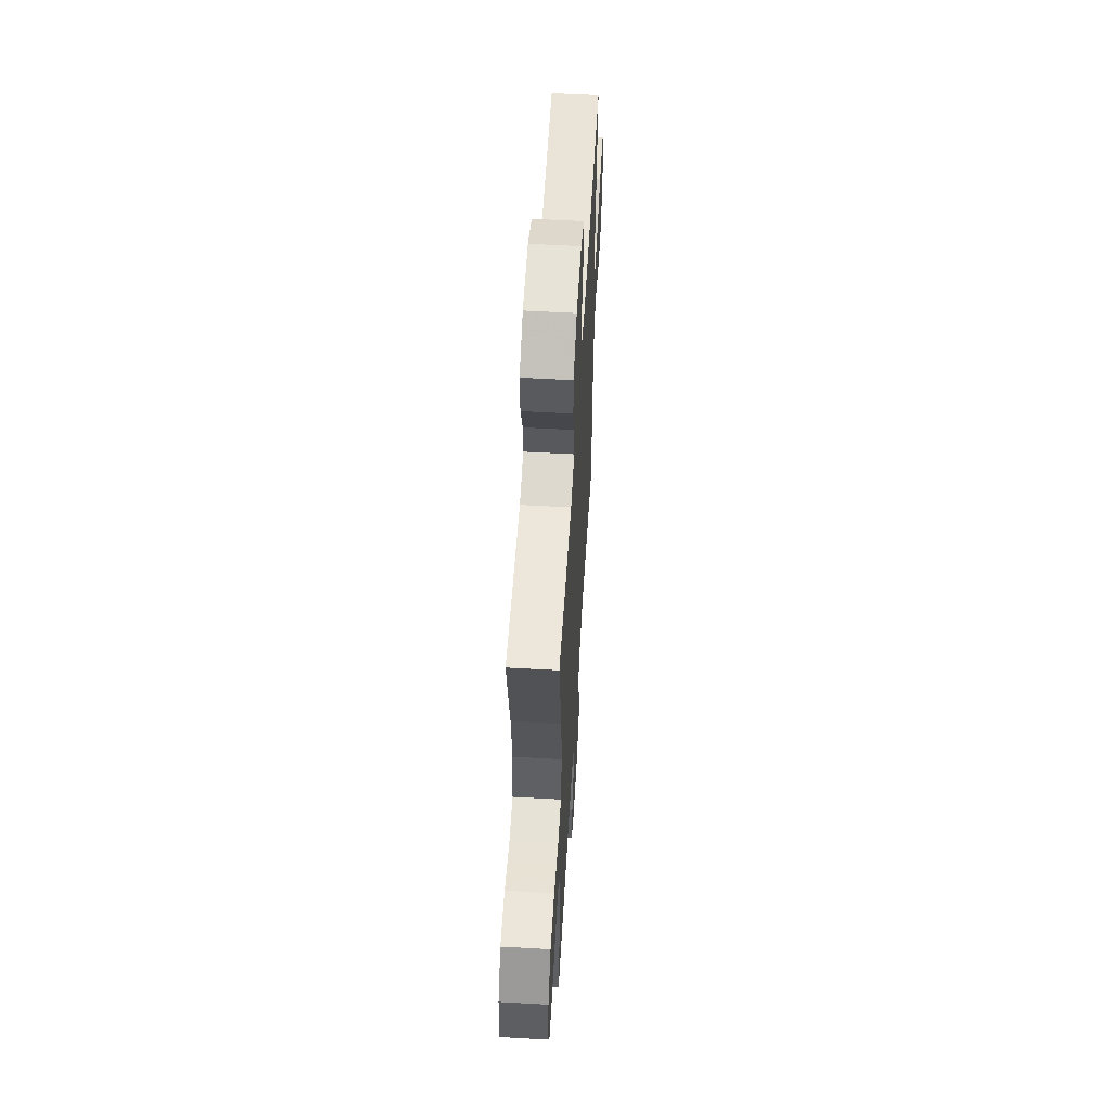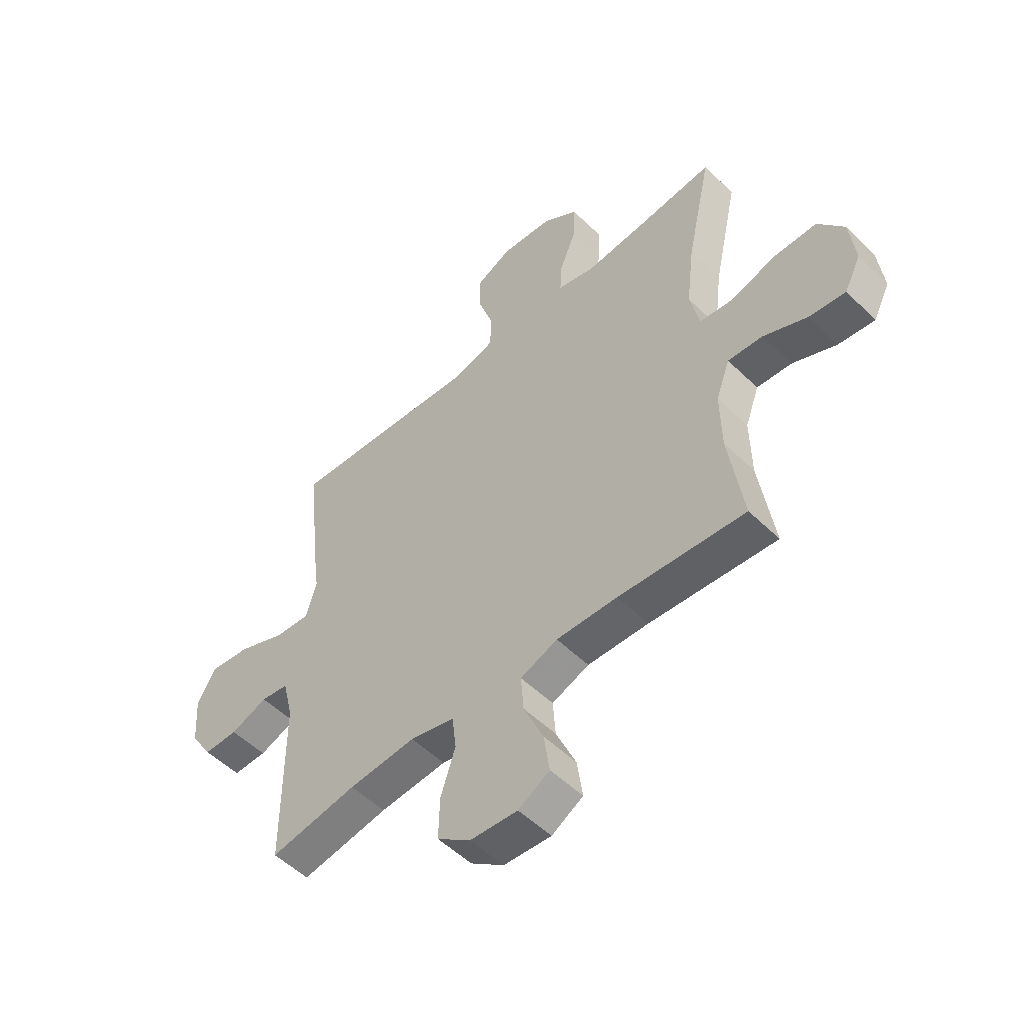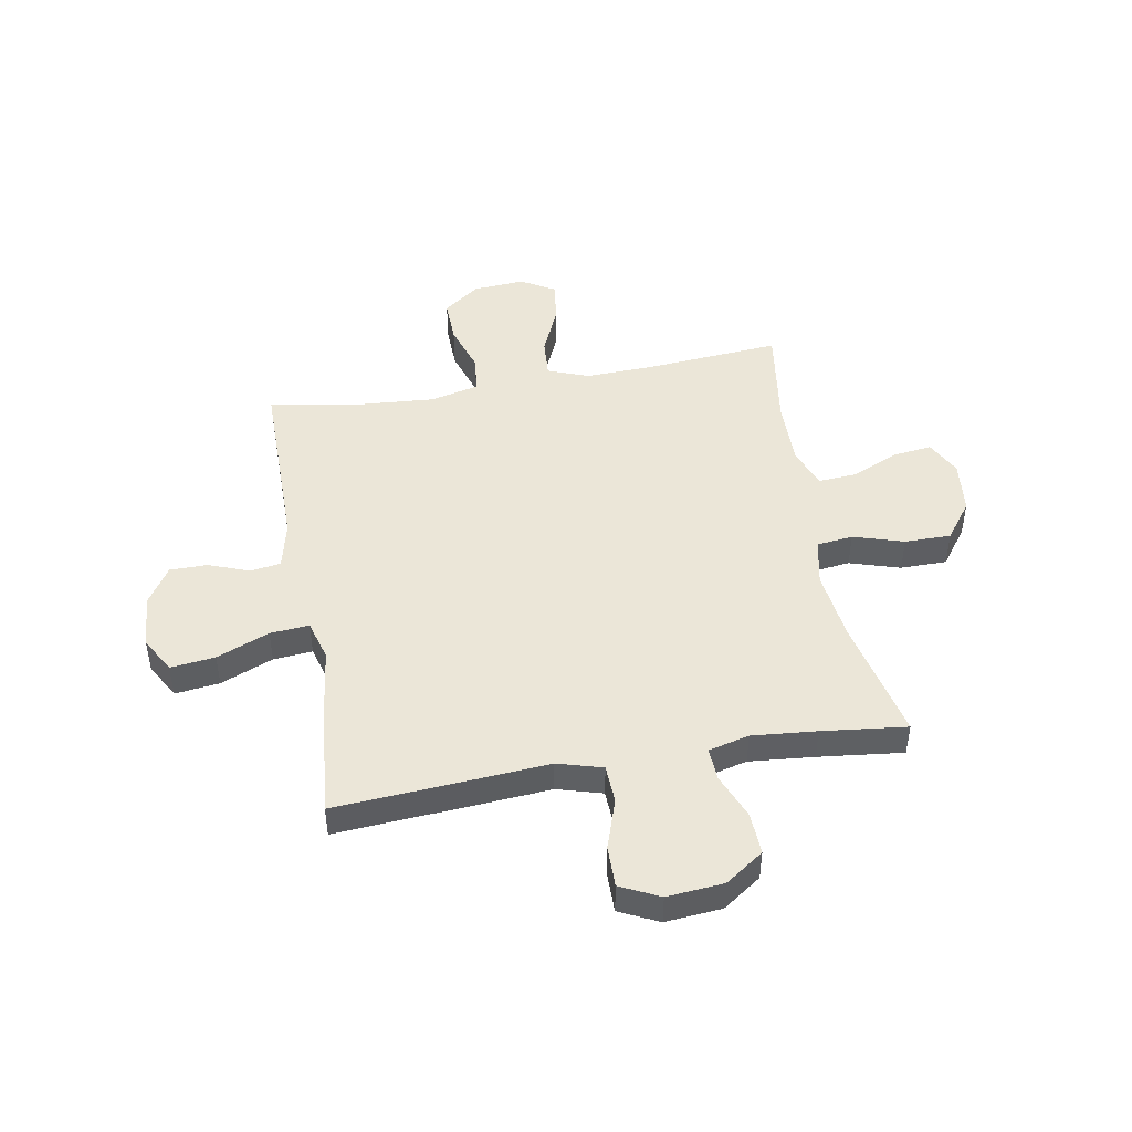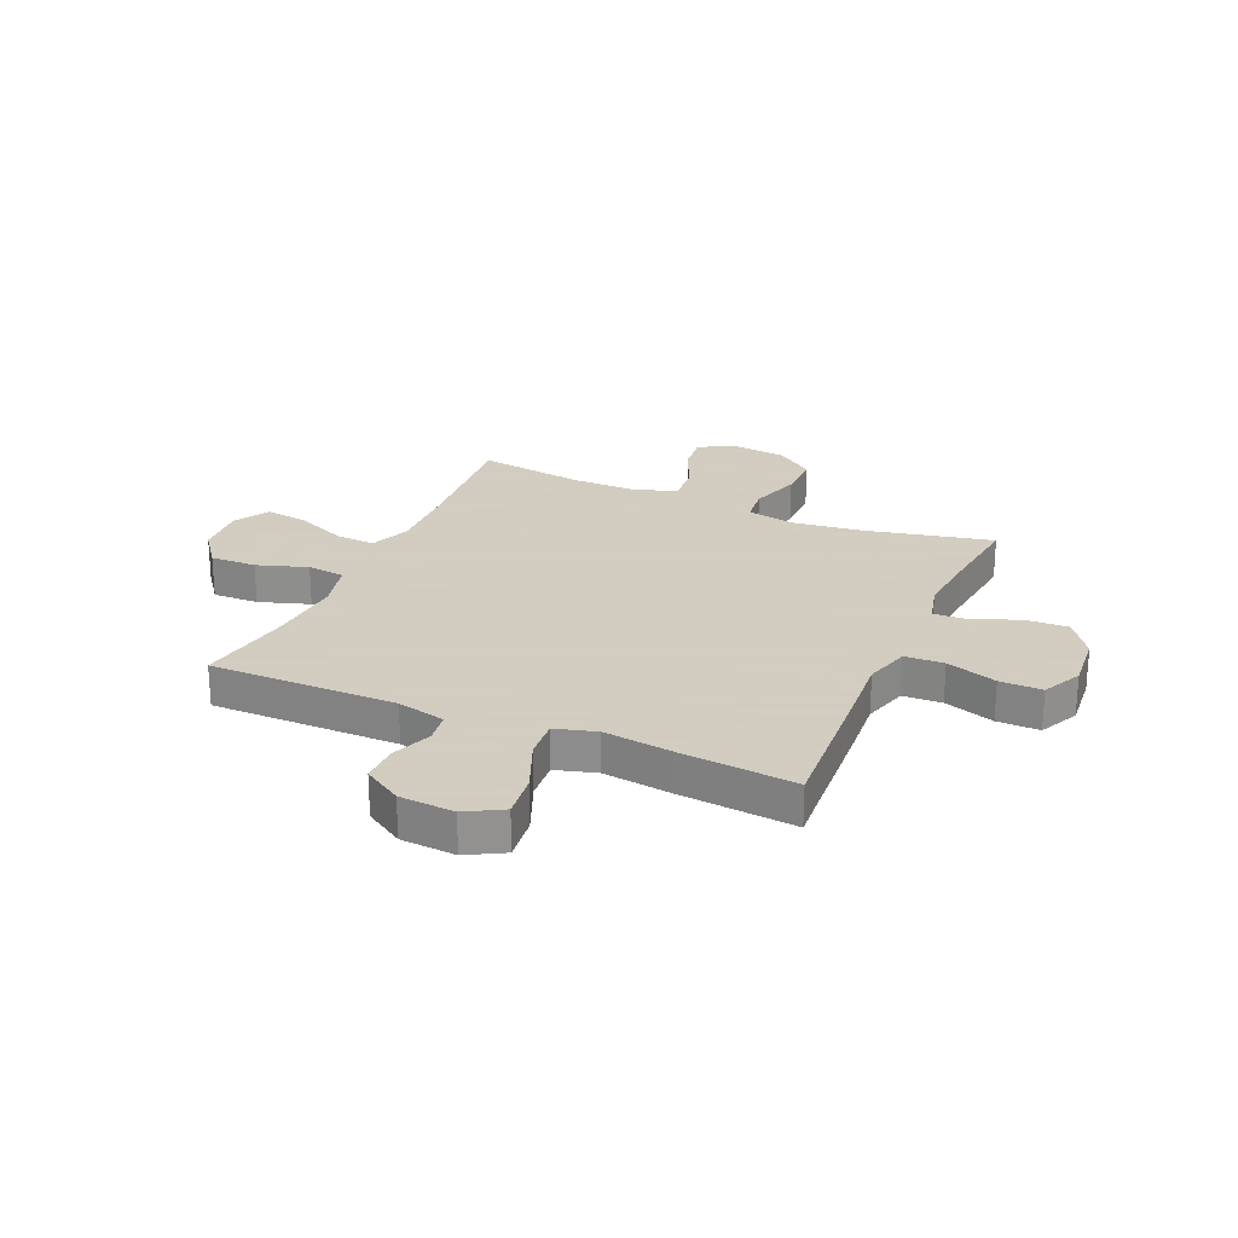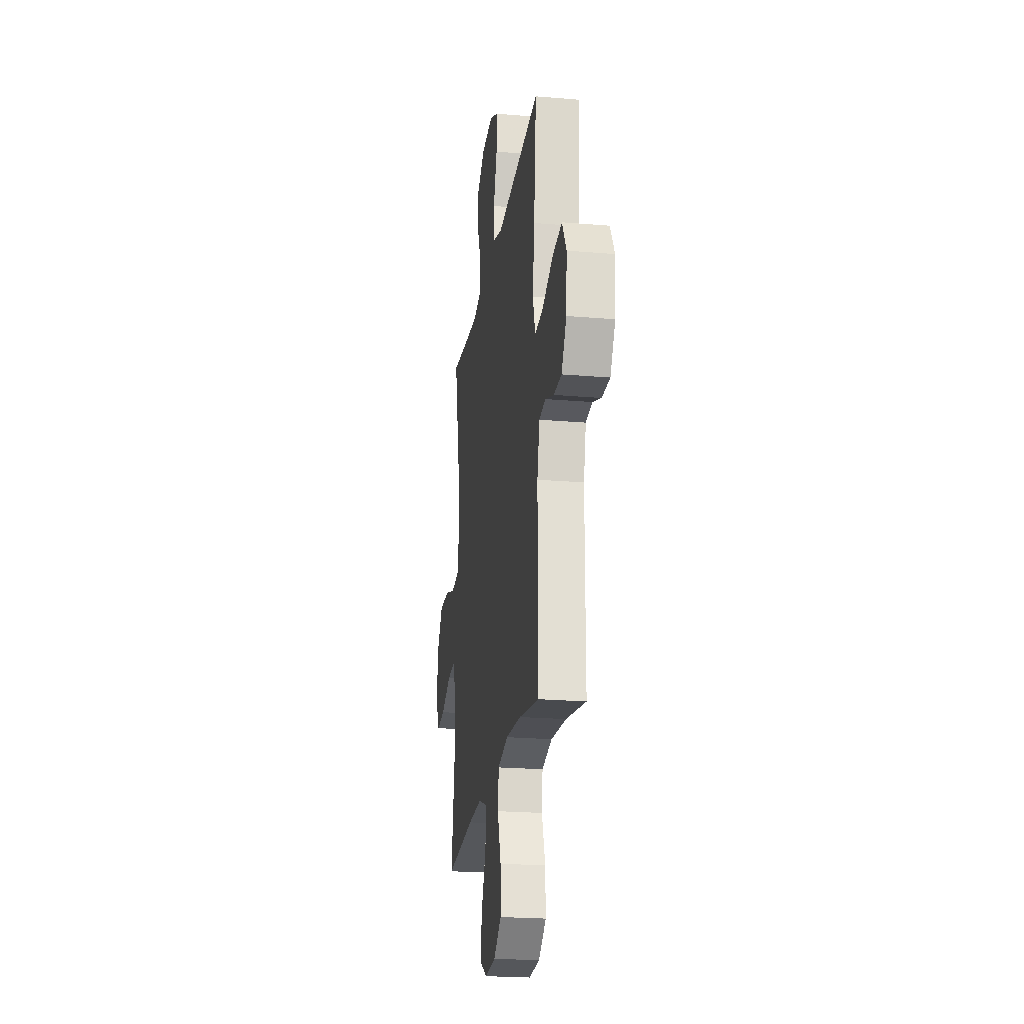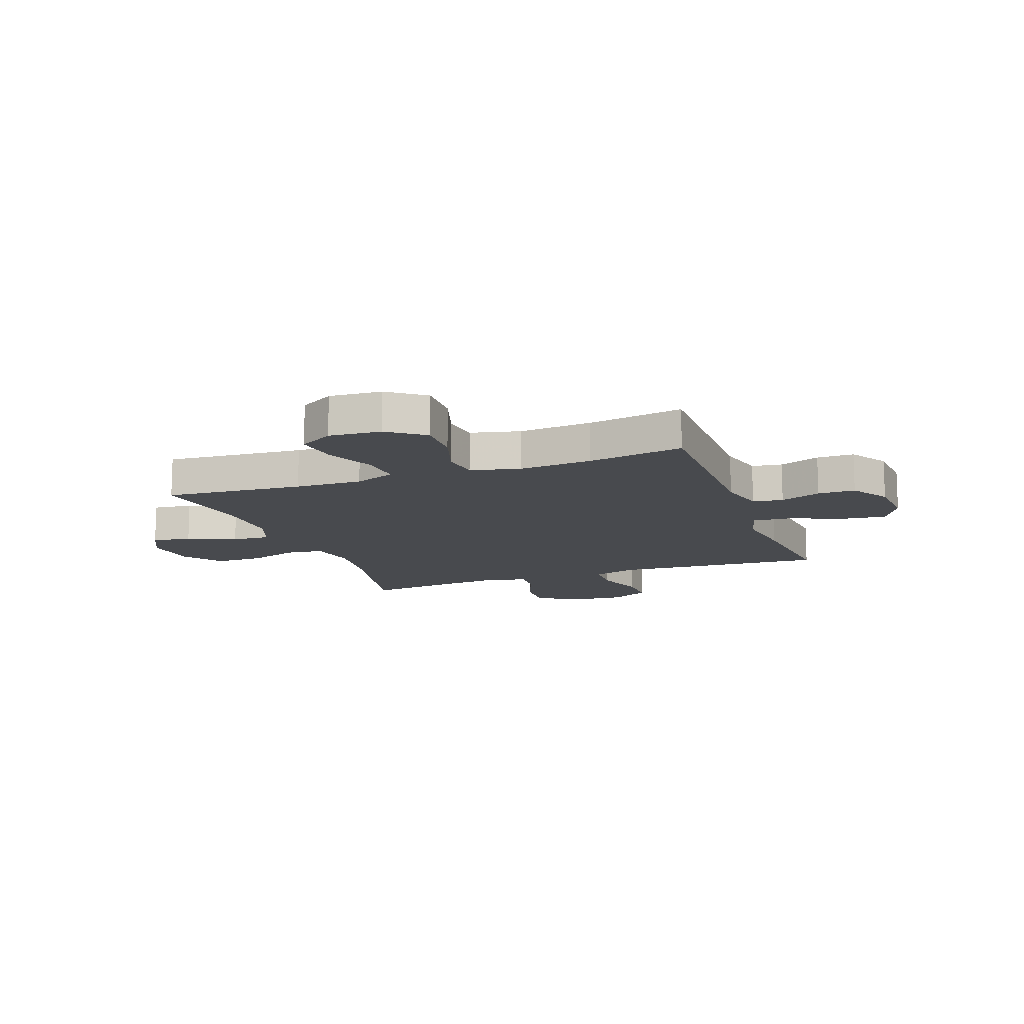
<metadata>
{"format":"obj","ext":"obj","renderer":"f3d","projection":"perspective","resolution":1024,"background":"white","views":[{"elev":57.0,"azim":93.4,"up":"+Z"},{"elev":-52.8,"azim":43.9,"up":"+Z"},{"elev":46.5,"azim":-10.1,"up":"+Y"},{"elev":24.3,"azim":-66.4,"up":"+Y"},{"elev":-22.4,"azim":-98.4,"up":"+Z"},{"elev":-13.2,"azim":-159.8,"up":"+Y"}]}
</metadata>
<code>
v -0.5 0.07 0.5
v -0.24 0.07 0.482
v -0.111 0.07 0.472
v -0.028 0.07 0.496
v -0.025 0.07 0.567
v -0.056 0.07 0.659
v -0.057 0.07 0.736
v 0.015 0.07 0.771
v 0.119 0.07 0.762
v 0.19 0.07 0.713
v 0.187 0.07 0.635
v 0.153 0.07 0.551
v 0.15 0.07 0.49
v 0.225 0.07 0.471
v 0.344 0.07 0.482
v 0.5 0.07 0.5
v 0.45 0.07 0.271
v 0.434 0.07 0.14
v 0.452 0.07 0.053
v 0.519 0.07 0.045
v 0.612 0.07 0.074
v 0.698 0.07 0.074
v 0.75 0.07 0.004
v 0.761 0.07 -0.095
v 0.728 0.07 -0.161
v 0.655 0.07 -0.152
v 0.567 0.07 -0.113
v 0.497 0.07 -0.108
v 0.469 0.07 -0.184
v 0.471 0.07 -0.305
v 0.5 0.07 -0.5
v 0.245 0.07 -0.479
v 0.122 0.07 -0.475
v 0.047 0.07 -0.504
v 0.052 0.07 -0.577
v 0.092 0.07 -0.669
v 0.103 0.07 -0.748
v 0.04 0.07 -0.785
v -0.056 0.07 -0.778
v -0.123 0.07 -0.728
v -0.121 0.07 -0.644
v -0.091 0.07 -0.552
v -0.099 0.07 -0.483
v -0.189 0.07 -0.461
v -0.324 0.07 -0.471
v -0.5 0.07 -0.5
v -0.5 0.07 -0.159
v -0.521 0.07 -0.071
v -0.577 0.07 -0.063
v -0.652 0.07 -0.091
v -0.721 0.07 -0.091
v -0.765 0.07 -0.021
v -0.772 0.07 0.079
v -0.735 0.07 0.145
v -0.653 0.07 0.135
v -0.556 0.07 0.095
v -0.484 0.07 0.089
v -0.463 0.07 0.164
v -0.479 0.07 0.284
v -0.5 0 0.5
v -0.24 0 0.482
v -0.111 0 0.472
v -0.028 0 0.496
v -0.025 0 0.567
v -0.056 0 0.659
v -0.057 0 0.736
v 0.015 0 0.771
v 0.119 0 0.762
v 0.19 0 0.713
v 0.187 0 0.635
v 0.153 0 0.551
v 0.15 0 0.49
v 0.225 0 0.471
v 0.344 0 0.482
v 0.5 0 0.5
v 0.45 0 0.271
v 0.434 0 0.14
v 0.452 0 0.053
v 0.519 0 0.045
v 0.612 0 0.074
v 0.698 0 0.074
v 0.75 0 0.004
v 0.761 0 -0.095
v 0.728 0 -0.161
v 0.655 0 -0.152
v 0.567 0 -0.113
v 0.497 0 -0.108
v 0.469 0 -0.184
v 0.471 0 -0.305
v 0.5 0 -0.5
v 0.245 0 -0.479
v 0.122 0 -0.475
v 0.047 0 -0.504
v 0.052 0 -0.577
v 0.092 0 -0.669
v 0.103 0 -0.748
v 0.04 0 -0.785
v -0.056 0 -0.778
v -0.123 0 -0.728
v -0.121 0 -0.644
v -0.091 0 -0.552
v -0.099 0 -0.483
v -0.189 0 -0.461
v -0.324 0 -0.471
v -0.5 0 -0.5
v -0.5 0 -0.159
v -0.521 0 -0.071
v -0.577 0 -0.063
v -0.652 0 -0.091
v -0.721 0 -0.091
v -0.765 0 -0.021
v -0.772 0 0.079
v -0.735 0 0.145
v -0.653 0 0.135
v -0.556 0 0.095
v -0.484 0 0.089
v -0.463 0 0.164
v -0.479 0 0.284
f 1 2 3
f 59 1 3
f 58 59 3
f 57 58 3 4
f 54 55 56
f 53 54 56
f 52 53 56
f 51 52 56
f 50 51 56
f 49 50 56
f 48 49 56 57
f 47 48 57 4
f 45 46 47 4
f 40 41 42
f 39 40 42
f 38 39 42
f 37 38 42
f 36 37 42
f 35 36 42
f 34 35 42 43
f 33 34 43 44
f 30 31 32
f 32 33 44
f 30 32 44
f 29 30 44
f 25 26 27
f 24 25 27
f 23 24 27
f 22 23 27
f 21 22 27
f 20 21 27
f 19 20 27 28
f 15 16 17
f 14 15 17 18
f 13 14 18 19
f 10 11 12
f 9 10 12
f 8 9 12
f 7 8 12
f 6 7 12
f 5 6 12
f 4 5 12 13
f 29 44 45
f 28 29 45
f 19 28 45
f 13 19 45
f 4 13 45
f 62 61 60
f 62 60 118
f 62 118 117
f 63 62 117 116
f 115 114 113
f 115 113 112
f 115 112 111
f 115 111 110
f 115 110 109
f 115 109 108
f 116 115 108 107
f 63 116 107 106
f 63 106 105 104
f 101 100 99
f 101 99 98
f 101 98 97
f 101 97 96
f 101 96 95
f 101 95 94
f 102 101 94 93
f 103 102 93 92
f 91 90 89
f 103 92 91
f 103 91 89
f 103 89 88
f 86 85 84
f 86 84 83
f 86 83 82
f 86 82 81
f 86 81 80
f 86 80 79
f 87 86 79 78
f 76 75 74
f 77 76 74 73
f 78 77 73 72
f 71 70 69
f 71 69 68
f 71 68 67
f 71 67 66
f 71 66 65
f 71 65 64
f 72 71 64 63
f 104 103 88
f 104 88 87
f 104 87 78
f 104 78 72
f 104 72 63
f 1 60 61 2
f 2 61 62 3
f 3 62 63 4
f 4 63 64 5
f 5 64 65 6
f 6 65 66 7
f 7 66 67 8
f 8 67 68 9
f 9 68 69 10
f 10 69 70 11
f 11 70 71 12
f 12 71 72 13
f 13 72 73 14
f 14 73 74 15
f 15 74 75 16
f 16 75 76 17
f 17 76 77 18
f 18 77 78 19
f 19 78 79 20
f 20 79 80 21
f 21 80 81 22
f 22 81 82 23
f 23 82 83 24
f 24 83 84 25
f 25 84 85 26
f 26 85 86 27
f 27 86 87 28
f 28 87 88 29
f 29 88 89 30
f 30 89 90 31
f 31 90 91 32
f 32 91 92 33
f 33 92 93 34
f 34 93 94 35
f 35 94 95 36
f 36 95 96 37
f 37 96 97 38
f 38 97 98 39
f 39 98 99 40
f 40 99 100 41
f 41 100 101 42
f 42 101 102 43
f 43 102 103 44
f 44 103 104 45
f 45 104 105 46
f 46 105 106 47
f 47 106 107 48
f 48 107 108 49
f 49 108 109 50
f 50 109 110 51
f 51 110 111 52
f 52 111 112 53
f 53 112 113 54
f 54 113 114 55
f 55 114 115 56
f 56 115 116 57
f 57 116 117 58
f 58 117 118 59
f 59 118 60 1

</code>
